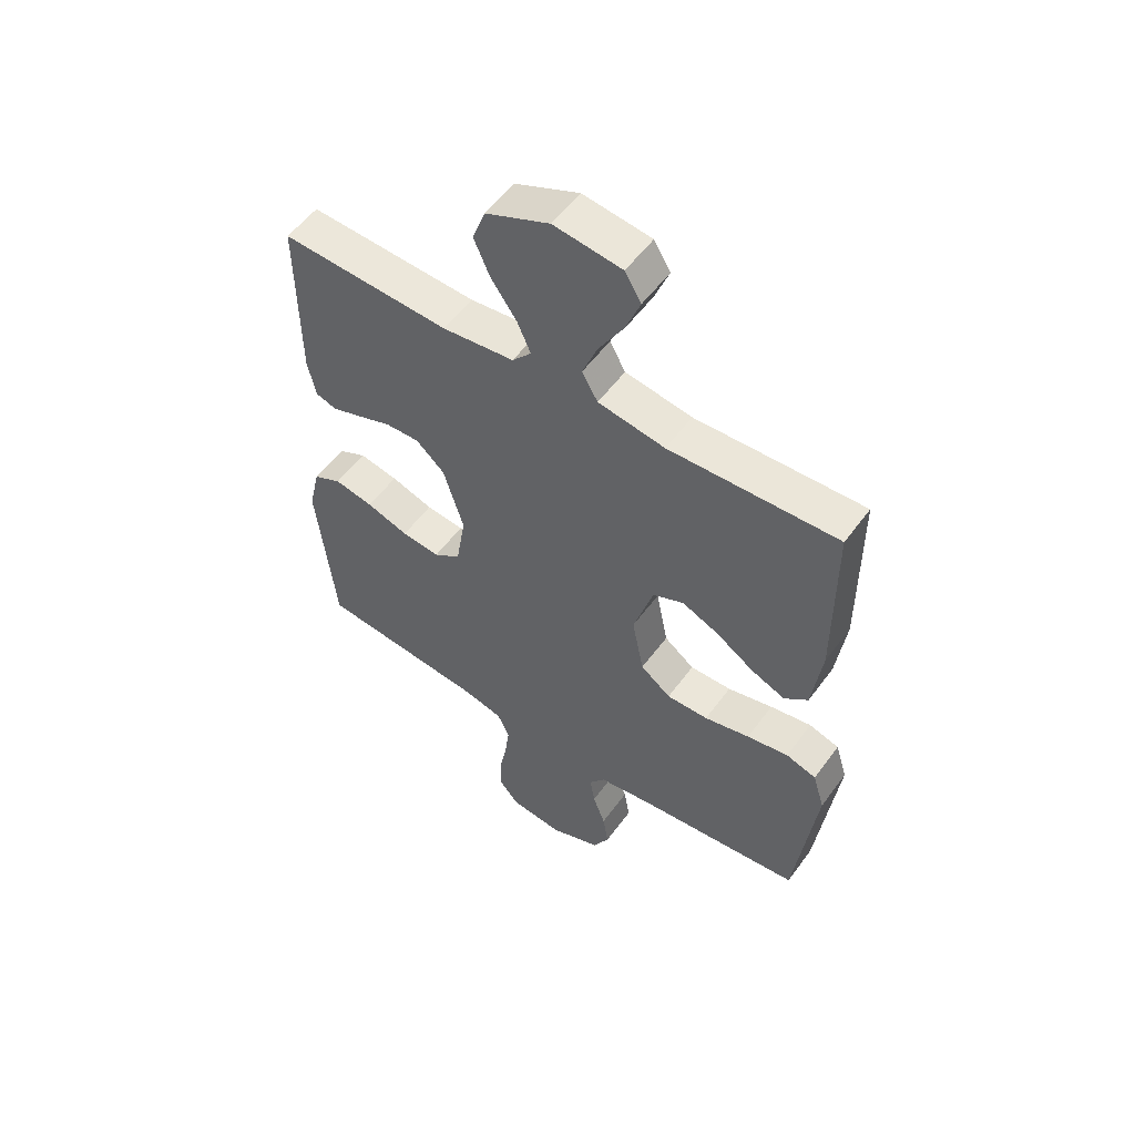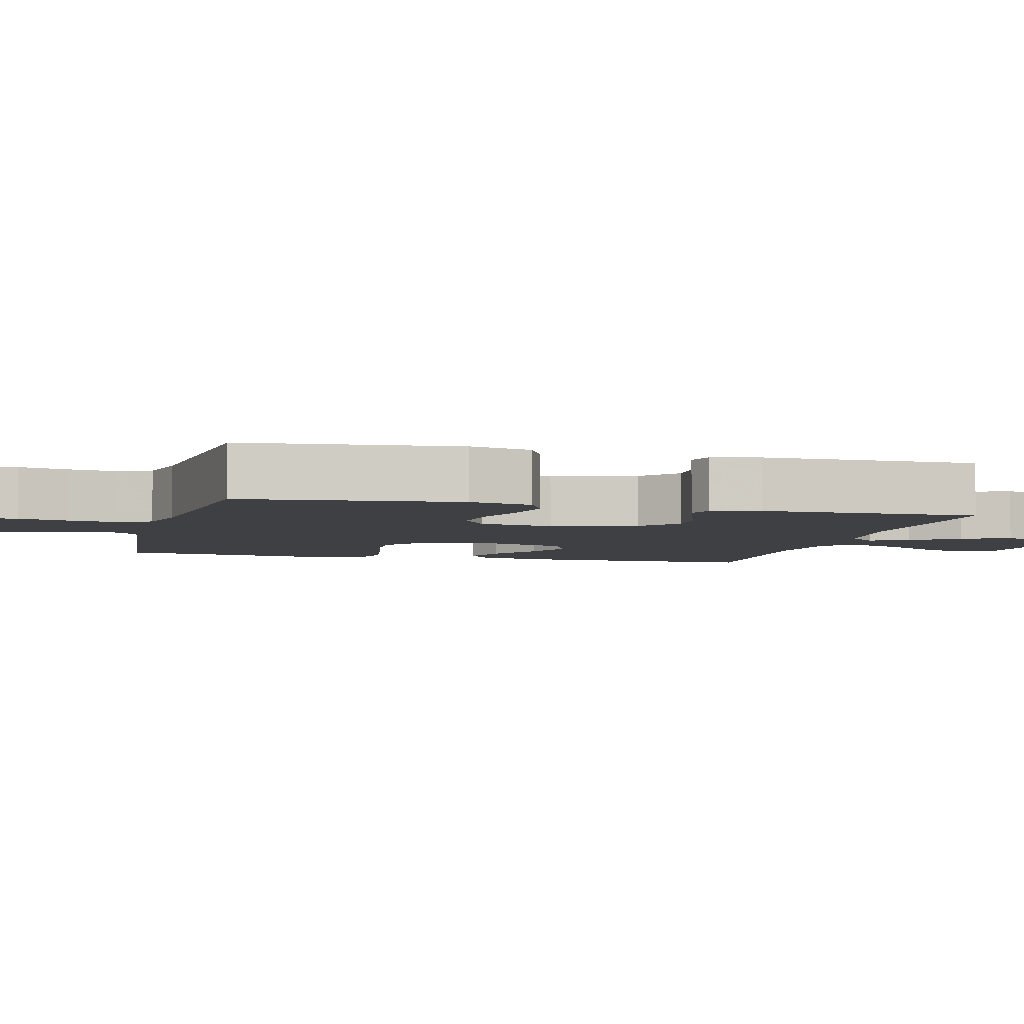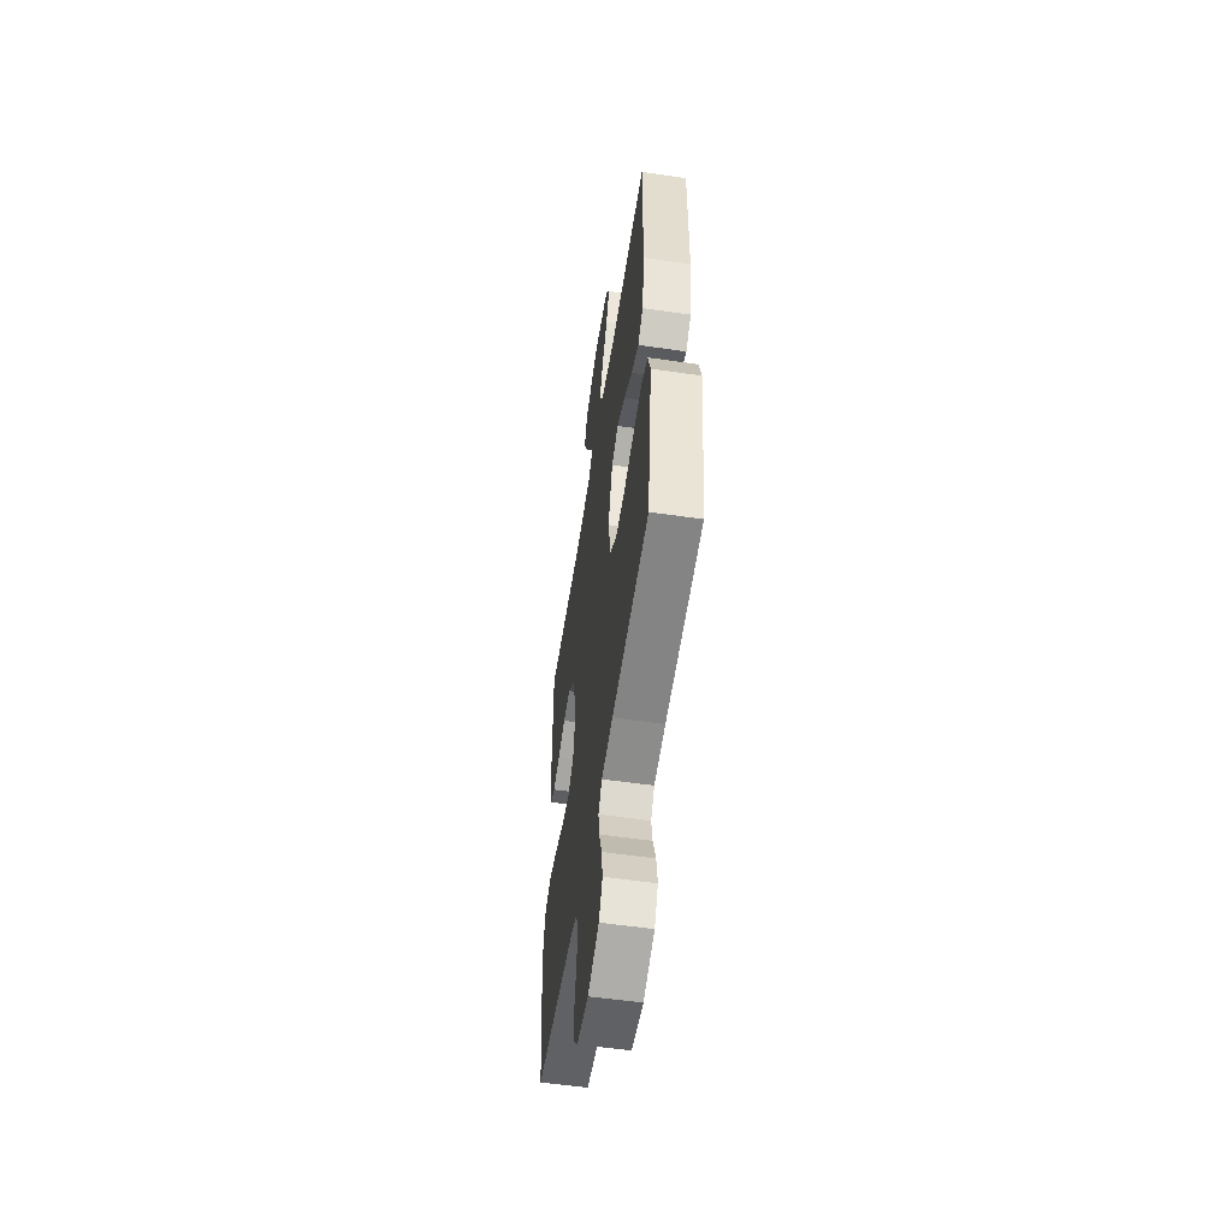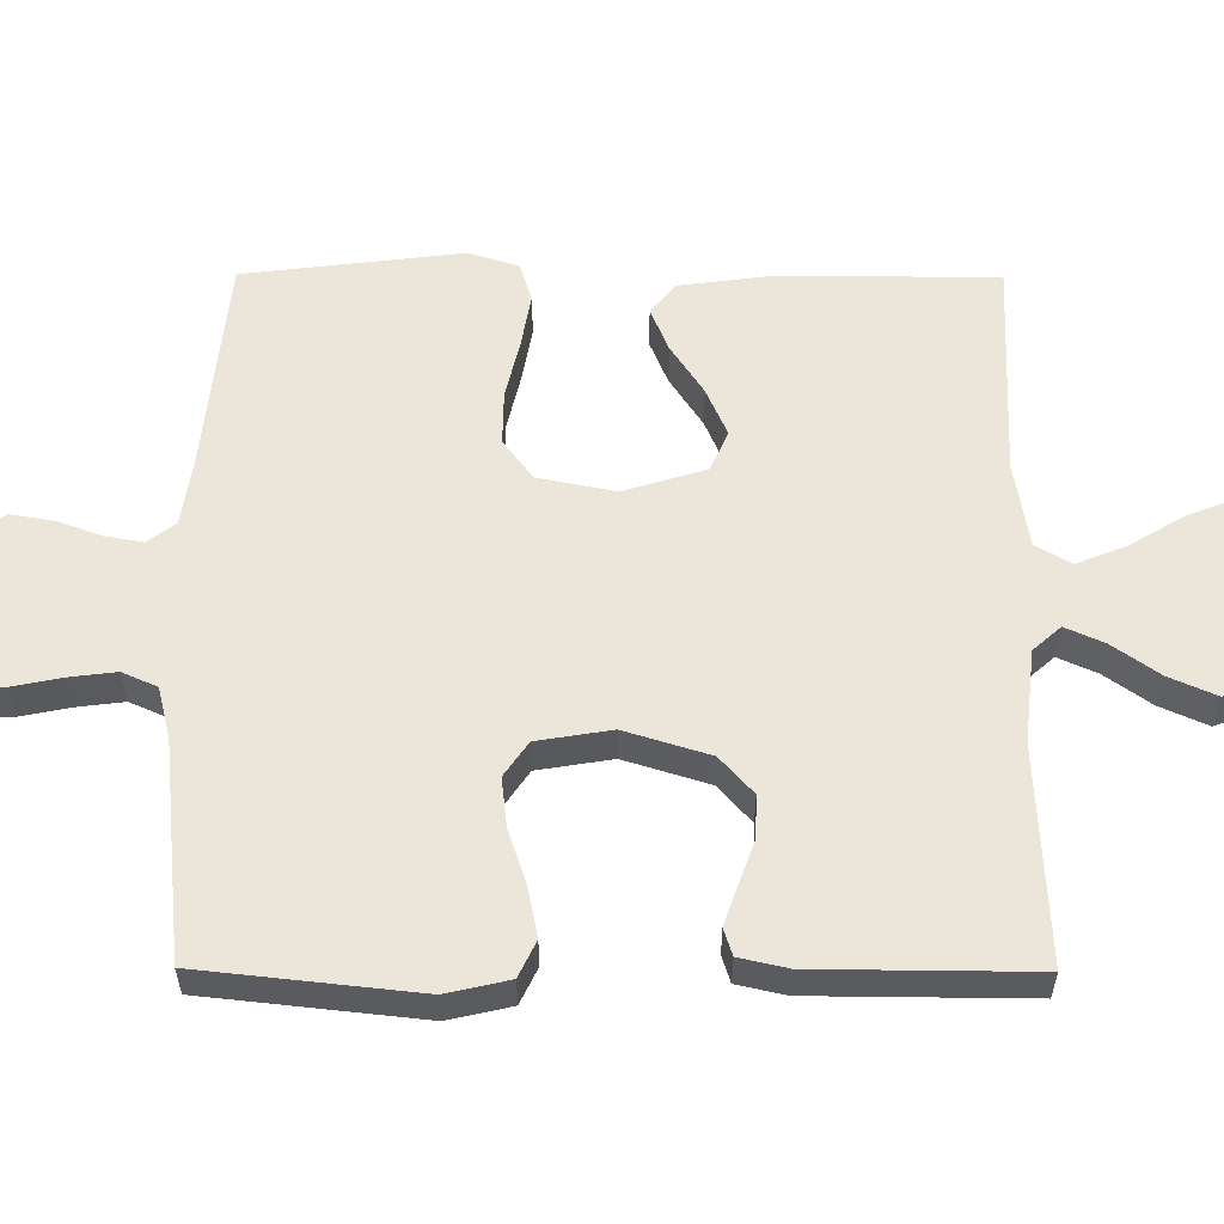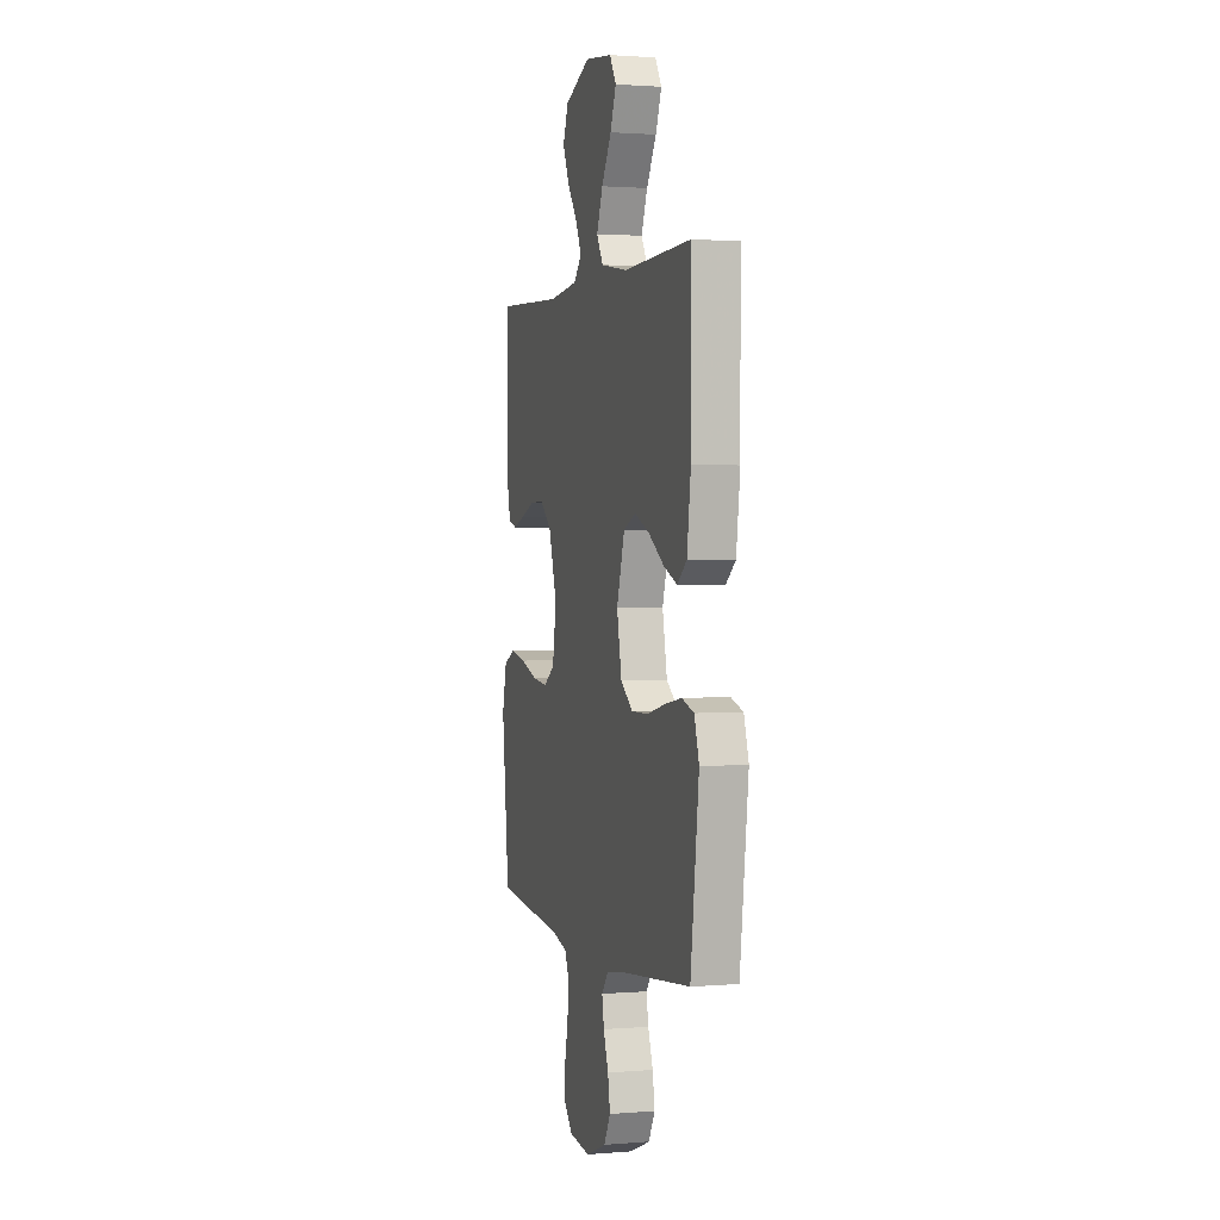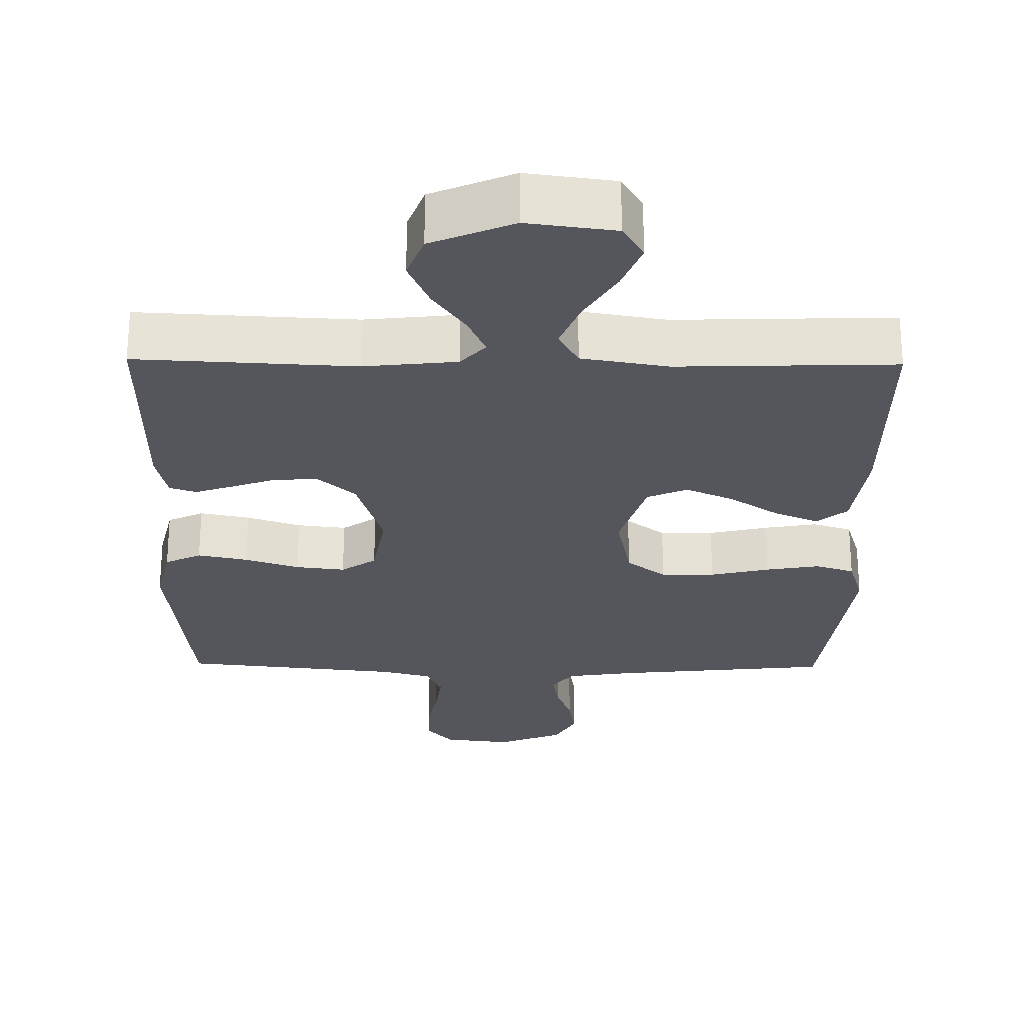
<metadata>
{"format":"obj","ext":"obj","renderer":"f3d","projection":"perspective","resolution":1024,"background":"white","views":[{"elev":54.6,"azim":35.5,"up":"+Z"},{"elev":-4.8,"azim":-104.4,"up":"+Y"},{"elev":-55.4,"azim":81.3,"up":"+Z"},{"elev":57.5,"azim":-89.7,"up":"+Y"},{"elev":1.6,"azim":73.5,"up":"+Z"},{"elev":-26.3,"azim":-0.8,"up":"+Y"}]}
</metadata>
<code>
v 0.5 0.07 -0.5
v 0.2 0.07 -0.531
v 0.108 0.07 -0.545
v 0.079 0.07 -0.583
v 0.088 0.07 -0.635
v 0.11 0.07 -0.696
v 0.12 0.07 -0.756
v 0.091 0.07 -0.809
v 0 0.07 -0.845
v -0.094 0.07 -0.834
v -0.13 0.07 -0.792
v -0.13 0.07 -0.73
v -0.116 0.07 -0.661
v -0.108 0.07 -0.597
v -0.129 0.07 -0.549
v -0.2 0.07 -0.531
v -0.5 0.07 -0.5
v -0.532 0.07 -0.2
v -0.512 0.07 -0.113
v -0.462 0.07 -0.089
v -0.393 0.07 -0.103
v -0.318 0.07 -0.128
v -0.25 0.07 -0.136
v -0.202 0.07 -0.103
v -0.185 0.07 0
v -0.221 0.07 0.117
v -0.272 0.07 0.163
v -0.332 0.07 0.161
v -0.393 0.07 0.139
v -0.446 0.07 0.121
v -0.483 0.07 0.133
v -0.498 0.07 0.2
v -0.5 0.07 0.5
v -0.2 0.07 0.485
v -0.072 0.07 0.499
v -0.038 0.07 0.537
v -0.062 0.07 0.591
v -0.107 0.07 0.655
v -0.136 0.07 0.721
v -0.113 0.07 0.782
v 0 0.07 0.83
v 0.121 0.07 0.814
v 0.15 0.07 0.766
v 0.124 0.07 0.7
v 0.08 0.07 0.627
v 0.053 0.07 0.559
v 0.081 0.07 0.51
v 0.2 0.07 0.49
v 0.5 0.07 0.5
v 0.501 0.07 0.2
v 0.484 0.07 0.073
v 0.442 0.07 0.039
v 0.382 0.07 0.064
v 0.314 0.07 0.109
v 0.248 0.07 0.138
v 0.193 0.07 0.114
v 0.158 0.07 0
v 0.179 0.07 -0.106
v 0.233 0.07 -0.147
v 0.307 0.07 -0.146
v 0.388 0.07 -0.127
v 0.462 0.07 -0.114
v 0.516 0.07 -0.131
v 0.537 0.07 -0.2
v 0.5 0 -0.5
v 0.2 0 -0.531
v 0.108 0 -0.545
v 0.079 0 -0.583
v 0.088 0 -0.635
v 0.11 0 -0.696
v 0.12 0 -0.756
v 0.091 0 -0.809
v 0 0 -0.845
v -0.094 0 -0.834
v -0.13 0 -0.792
v -0.13 0 -0.73
v -0.116 0 -0.661
v -0.108 0 -0.597
v -0.129 0 -0.549
v -0.2 0 -0.531
v -0.5 0 -0.5
v -0.532 0 -0.2
v -0.512 0 -0.113
v -0.462 0 -0.089
v -0.393 0 -0.103
v -0.318 0 -0.128
v -0.25 0 -0.136
v -0.202 0 -0.103
v -0.185 0 0
v -0.221 0 0.117
v -0.272 0 0.163
v -0.332 0 0.161
v -0.393 0 0.139
v -0.446 0 0.121
v -0.483 0 0.133
v -0.498 0 0.2
v -0.5 0 0.5
v -0.2 0 0.485
v -0.072 0 0.499
v -0.038 0 0.537
v -0.062 0 0.591
v -0.107 0 0.655
v -0.136 0 0.721
v -0.113 0 0.782
v 0 0 0.83
v 0.121 0 0.814
v 0.15 0 0.766
v 0.124 0 0.7
v 0.08 0 0.627
v 0.053 0 0.559
v 0.081 0 0.51
v 0.2 0 0.49
v 0.5 0 0.5
v 0.501 0 0.2
v 0.484 0 0.073
v 0.442 0 0.039
v 0.382 0 0.064
v 0.314 0 0.109
v 0.248 0 0.138
v 0.193 0 0.114
v 0.158 0 0
v 0.179 0 -0.106
v 0.233 0 -0.147
v 0.307 0 -0.146
v 0.388 0 -0.127
v 0.462 0 -0.114
v 0.516 0 -0.131
v 0.537 0 -0.2
f 63 64 1 2
f 60 61 62 63
f 60 63 2 3
f 59 60 3 4
f 58 59 4
f 57 58 4
f 51 52 53 54
f 51 54 55
f 48 49 50 51
f 47 48 51 55
f 46 47 55 56
f 42 43 44 45
f 42 45 46
f 41 42 46
f 40 41 46
f 37 38 39 40
f 36 37 40 46
f 35 36 46 56
f 31 32 33 34
f 28 29 30 31
f 28 31 34 35
f 19 20 21 22
f 19 22 23
f 16 17 18 19
f 15 16 19 23
f 14 15 23 24
f 10 11 12 13
f 10 13 14
f 9 10 14
f 5 6 7 8
f 4 5 8 9
f 57 4 9 14
f 27 28 35
f 26 27 35 56
f 25 26 56 57
f 14 24 25 57
f 66 65 128 127
f 127 126 125 124
f 67 66 127 124
f 68 67 124 123
f 68 123 122
f 68 122 121
f 118 117 116 115
f 119 118 115
f 115 114 113 112
f 119 115 112 111
f 120 119 111 110
f 109 108 107 106
f 110 109 106
f 110 106 105
f 110 105 104
f 104 103 102 101
f 110 104 101 100
f 120 110 100 99
f 98 97 96 95
f 95 94 93 92
f 99 98 95 92
f 86 85 84 83
f 87 86 83
f 83 82 81 80
f 87 83 80 79
f 88 87 79 78
f 77 76 75 74
f 78 77 74
f 78 74 73
f 72 71 70 69
f 73 72 69 68
f 78 73 68 121
f 99 92 91
f 120 99 91 90
f 121 120 90 89
f 121 89 88 78
f 1 65 66 2
f 2 66 67 3
f 3 67 68 4
f 4 68 69 5
f 5 69 70 6
f 6 70 71 7
f 7 71 72 8
f 8 72 73 9
f 9 73 74 10
f 10 74 75 11
f 11 75 76 12
f 12 76 77 13
f 13 77 78 14
f 14 78 79 15
f 15 79 80 16
f 16 80 81 17
f 17 81 82 18
f 18 82 83 19
f 19 83 84 20
f 20 84 85 21
f 21 85 86 22
f 22 86 87 23
f 23 87 88 24
f 24 88 89 25
f 25 89 90 26
f 26 90 91 27
f 27 91 92 28
f 28 92 93 29
f 29 93 94 30
f 30 94 95 31
f 31 95 96 32
f 32 96 97 33
f 33 97 98 34
f 34 98 99 35
f 35 99 100 36
f 36 100 101 37
f 37 101 102 38
f 38 102 103 39
f 39 103 104 40
f 40 104 105 41
f 41 105 106 42
f 42 106 107 43
f 43 107 108 44
f 44 108 109 45
f 45 109 110 46
f 46 110 111 47
f 47 111 112 48
f 48 112 113 49
f 49 113 114 50
f 50 114 115 51
f 51 115 116 52
f 52 116 117 53
f 53 117 118 54
f 54 118 119 55
f 55 119 120 56
f 56 120 121 57
f 57 121 122 58
f 58 122 123 59
f 59 123 124 60
f 60 124 125 61
f 61 125 126 62
f 62 126 127 63
f 63 127 128 64
f 64 128 65 1

</code>
